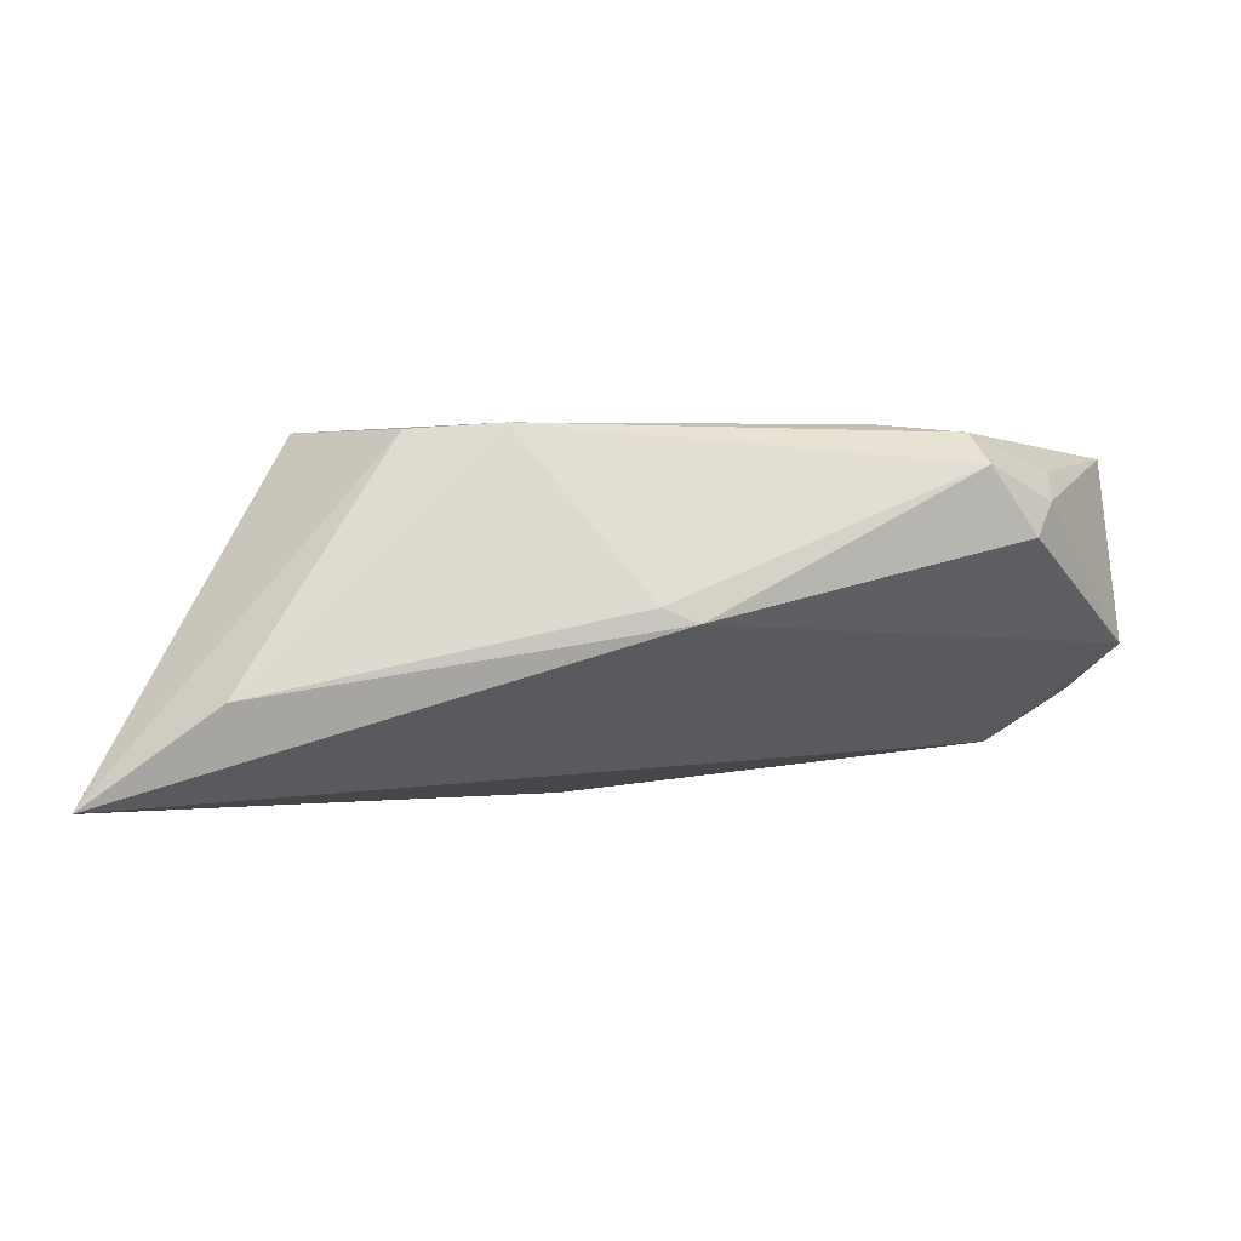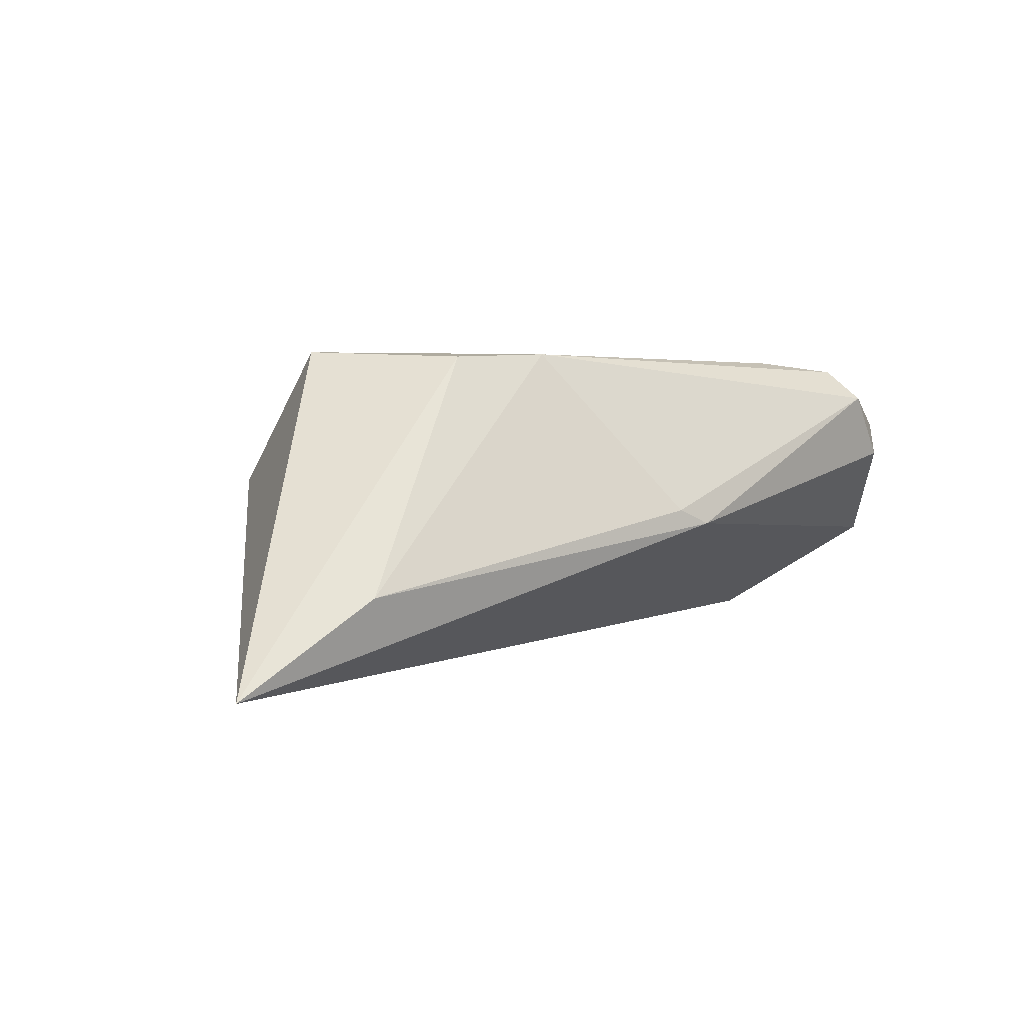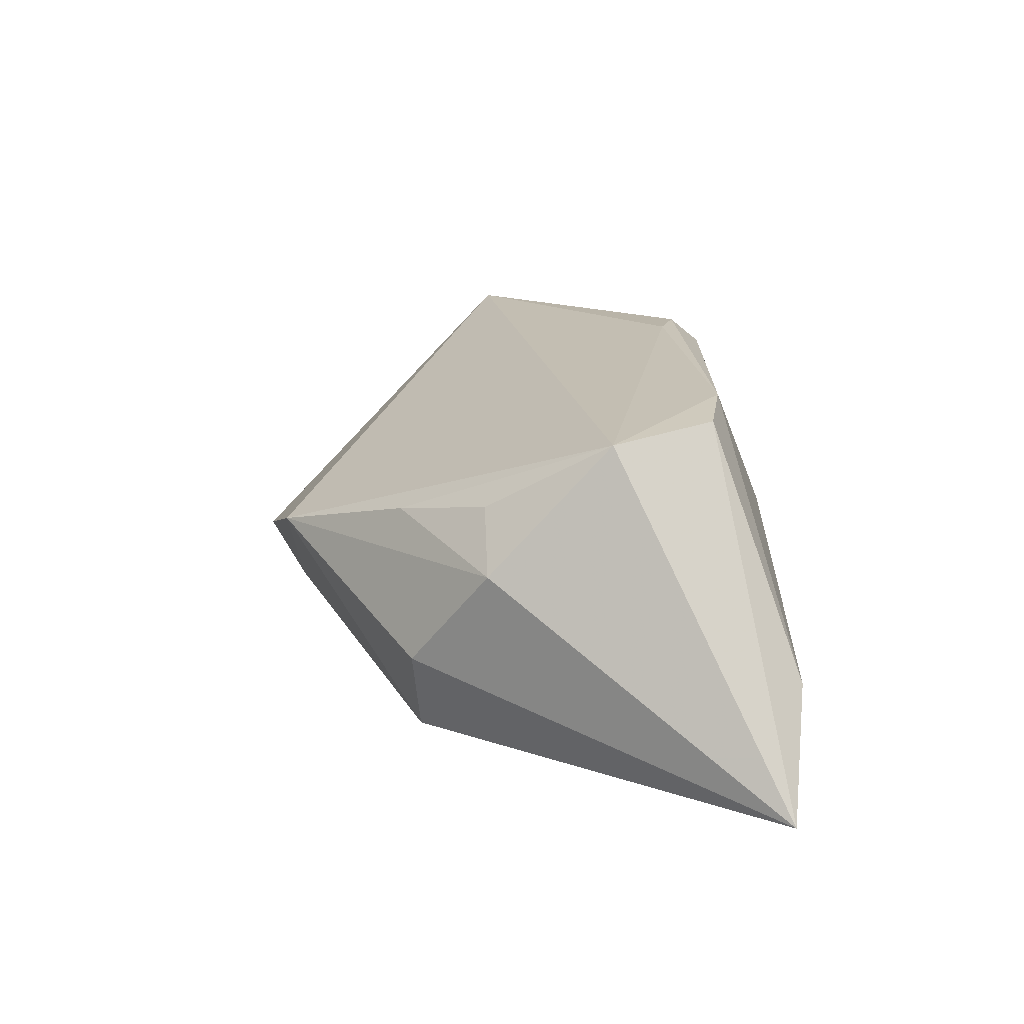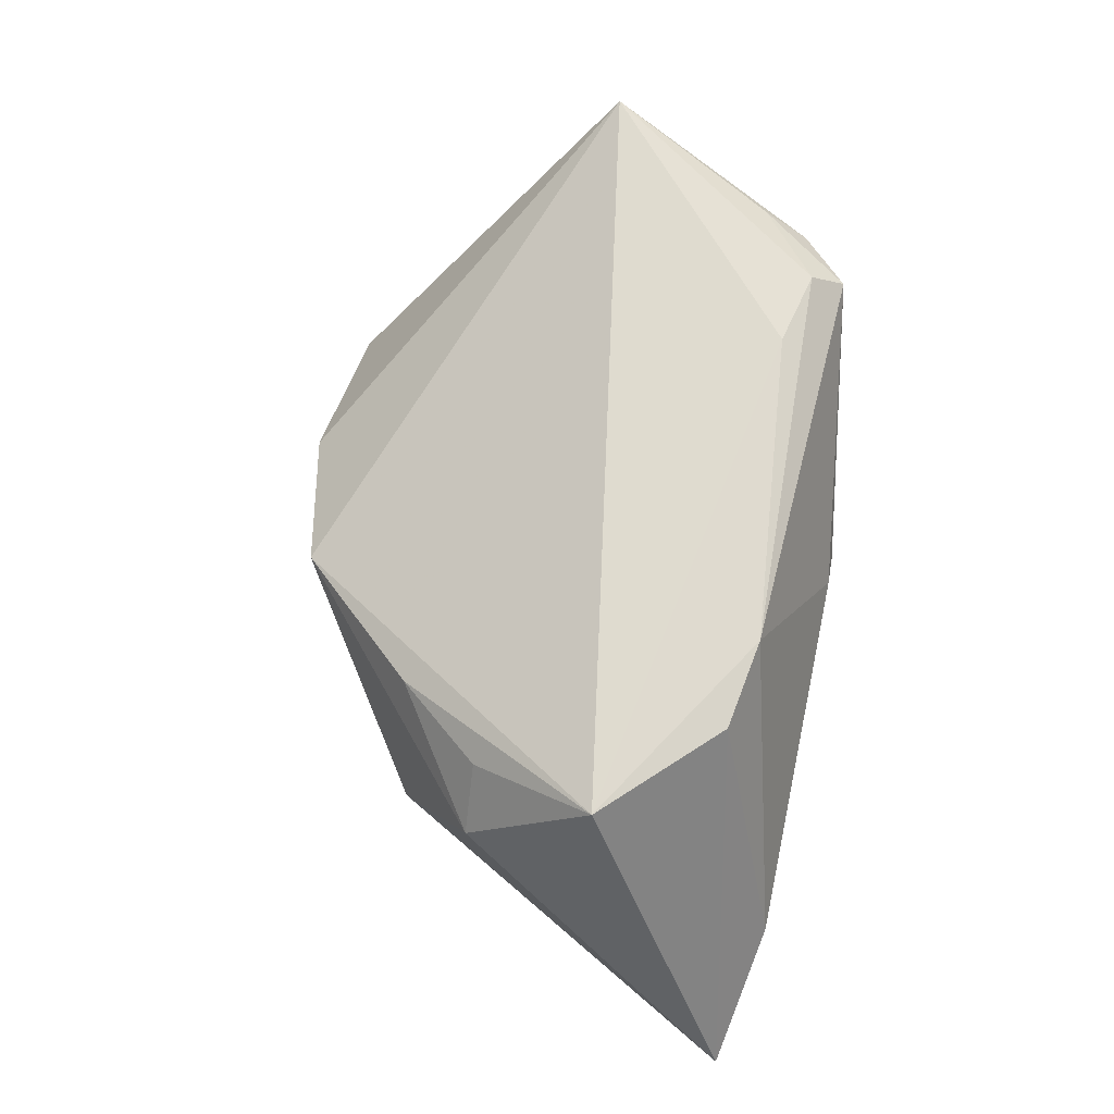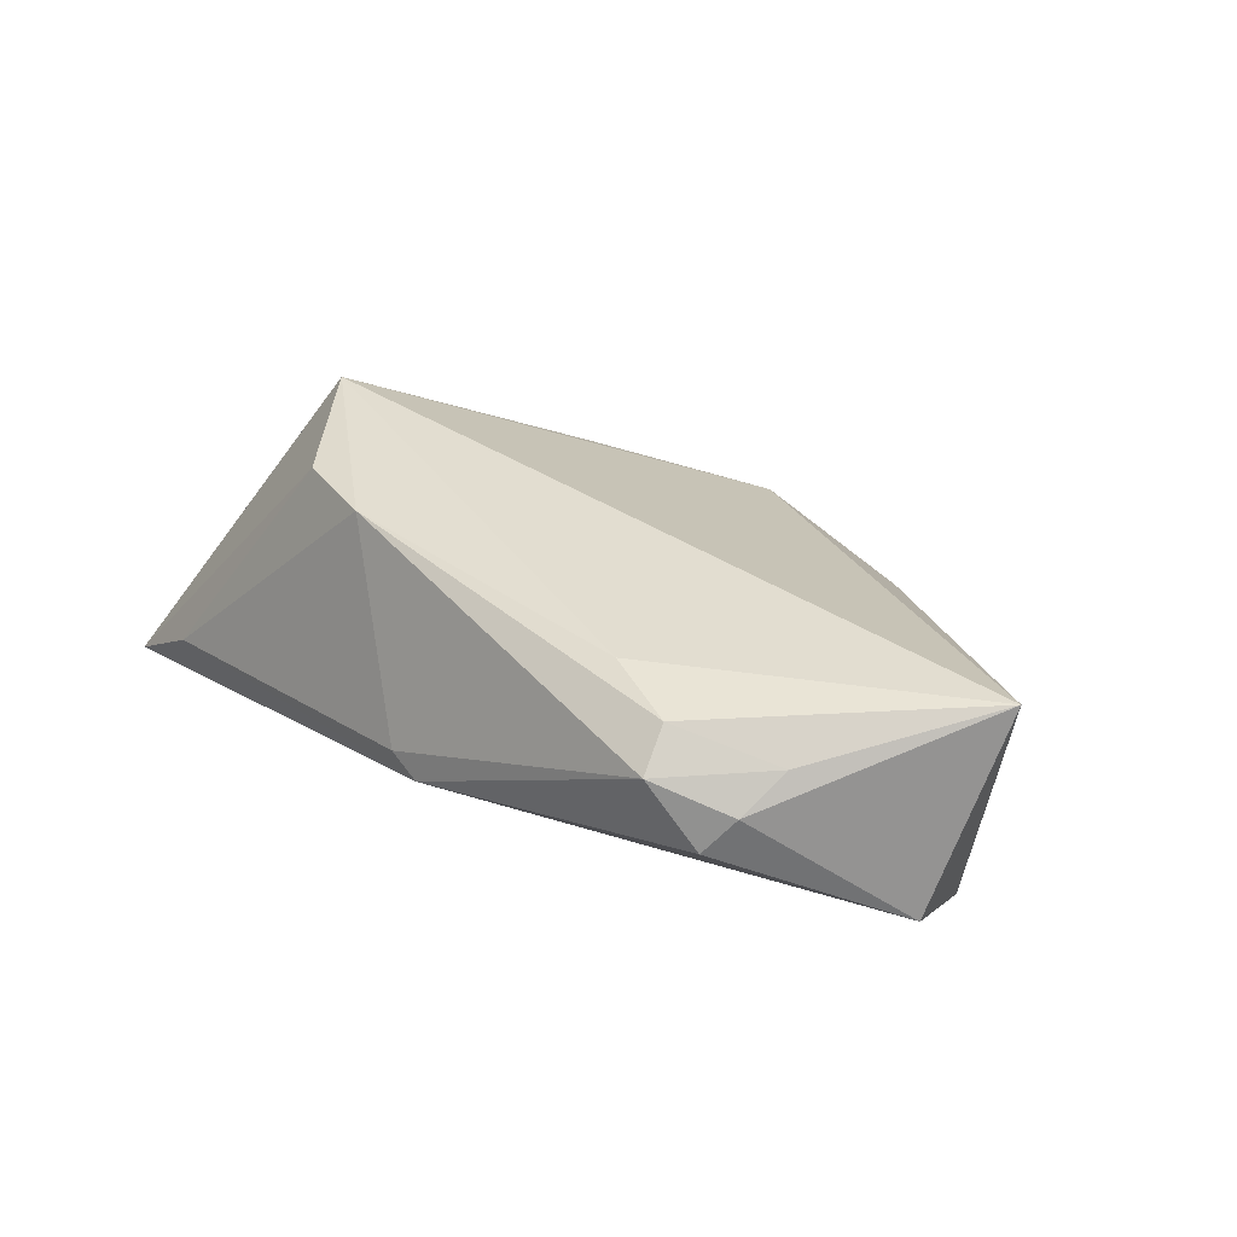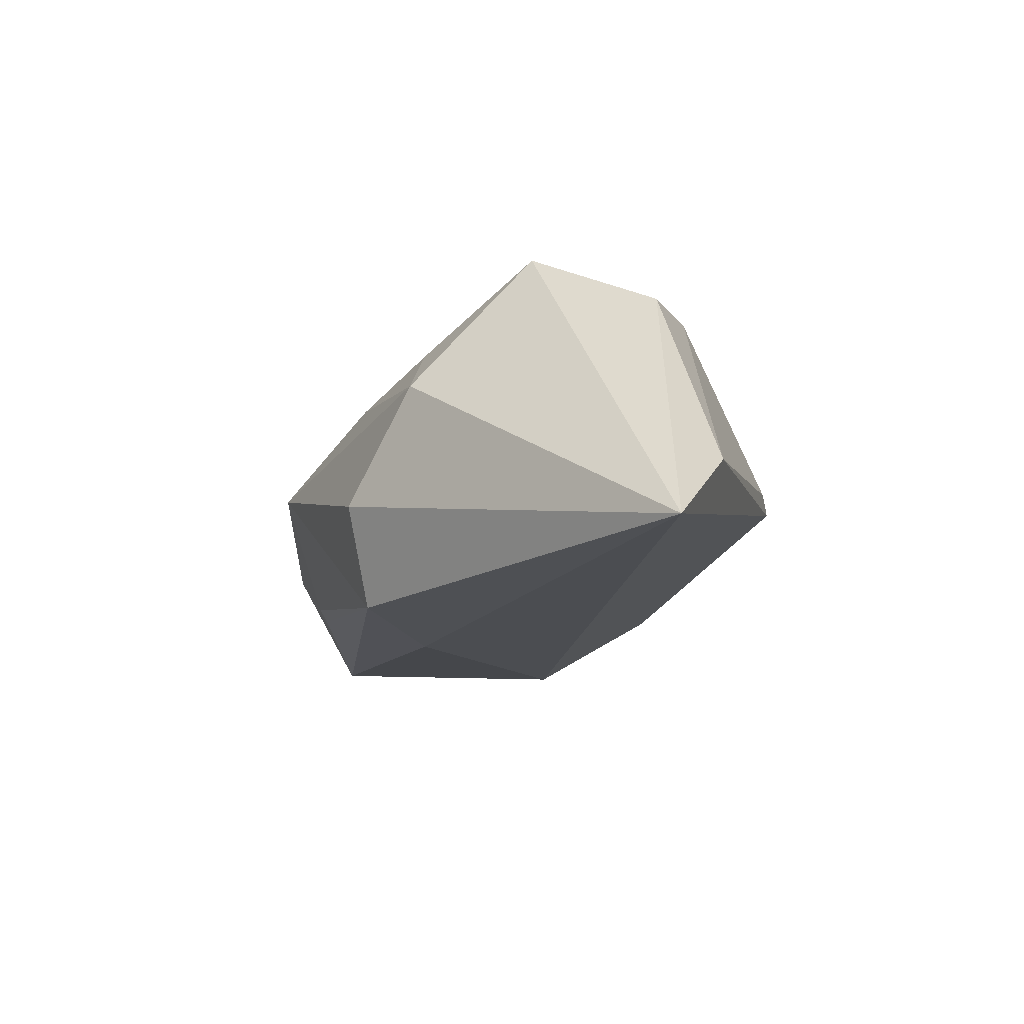
<metadata>
{"format":"obj","ext":"obj","renderer":"f3d","projection":"perspective","resolution":1024,"background":"white","views":[{"elev":-0.9,"azim":178.6,"up":"+Z"},{"elev":1.1,"azim":147.8,"up":"+Z"},{"elev":18.4,"azim":89.1,"up":"+Z"},{"elev":70.5,"azim":101.4,"up":"+Z"},{"elev":35.9,"azim":-130.8,"up":"+Z"},{"elev":-17.8,"azim":103.6,"up":"+Z"}]}
</metadata>
<code>
v 0.008947 -0.03427 0.001432
v 0.02814 -0.01617 -0.01965
v 0.009224 -0.01432 -0.02012
v -0.03455 0.02458 0.01525
v -0.0328 0.02048 0.01888
v -0.0008418 0.0298 0.0006308
v 0.02524 0.02009 0.01912
v -0.004876 0.0298 -0.001031
v -0.04854 -0.005977 -0.007885
v -0.04258 0.01349 0.01535
v -0.05267 -0.007202 0.01849
v 0.03407 -0.01698 -0.008396
v -0.05242 0.004146 -0.002726
v 0.02399 -0.01848 0.007697
v -0.003278 -0.0334 -0.01078
v -0.005441 -0.03311 -0.01193
v 0.05722 0.02715 -0.01977
v -0.008889 -0.0382 -0.005076
v 0.03819 0.006968 0.0199
v 0.04169 0.0298 -0.008748
v -0.02335 0.01825 0.0199
v -0.02827 -0.03681 -0.01451
v 0.03307 -0.00794 0.01077
v 0.01444 0.02193 0.01965
v -0.03986 -0.009322 -0.014
v -0.03982 0.02207 0.007959
v -0.04183 0.01904 0.01187
v 0.03986 -0.007672 0.00427
f 13 17 25
f 8 17 13
f 13 11 27
f 13 25 9
f 9 25 22
f 9 11 13
f 9 22 11
f 3 25 17
f 22 25 3
f 28 1 12
f 28 12 17
f 10 27 11
f 4 27 10
f 26 8 13
f 13 27 26
f 4 8 26
f 26 27 4
f 17 7 19
f 19 28 17
f 11 1 19
f 17 8 20
f 20 7 17
f 11 19 21
f 22 15 18
f 18 15 1
f 11 22 18
f 18 1 11
f 12 1 2
f 1 15 2
f 22 3 2
f 17 12 2
f 2 3 17
f 1 28 14
f 14 19 1
f 7 20 24
f 24 19 7
f 24 21 19
f 16 15 22
f 22 2 16
f 16 2 15
f 28 19 23
f 23 14 28
f 19 14 23
f 6 20 8
f 6 24 20
f 6 8 4
f 4 24 6
f 5 24 4
f 21 24 5
f 4 10 5
f 11 21 5
f 5 10 11

</code>
